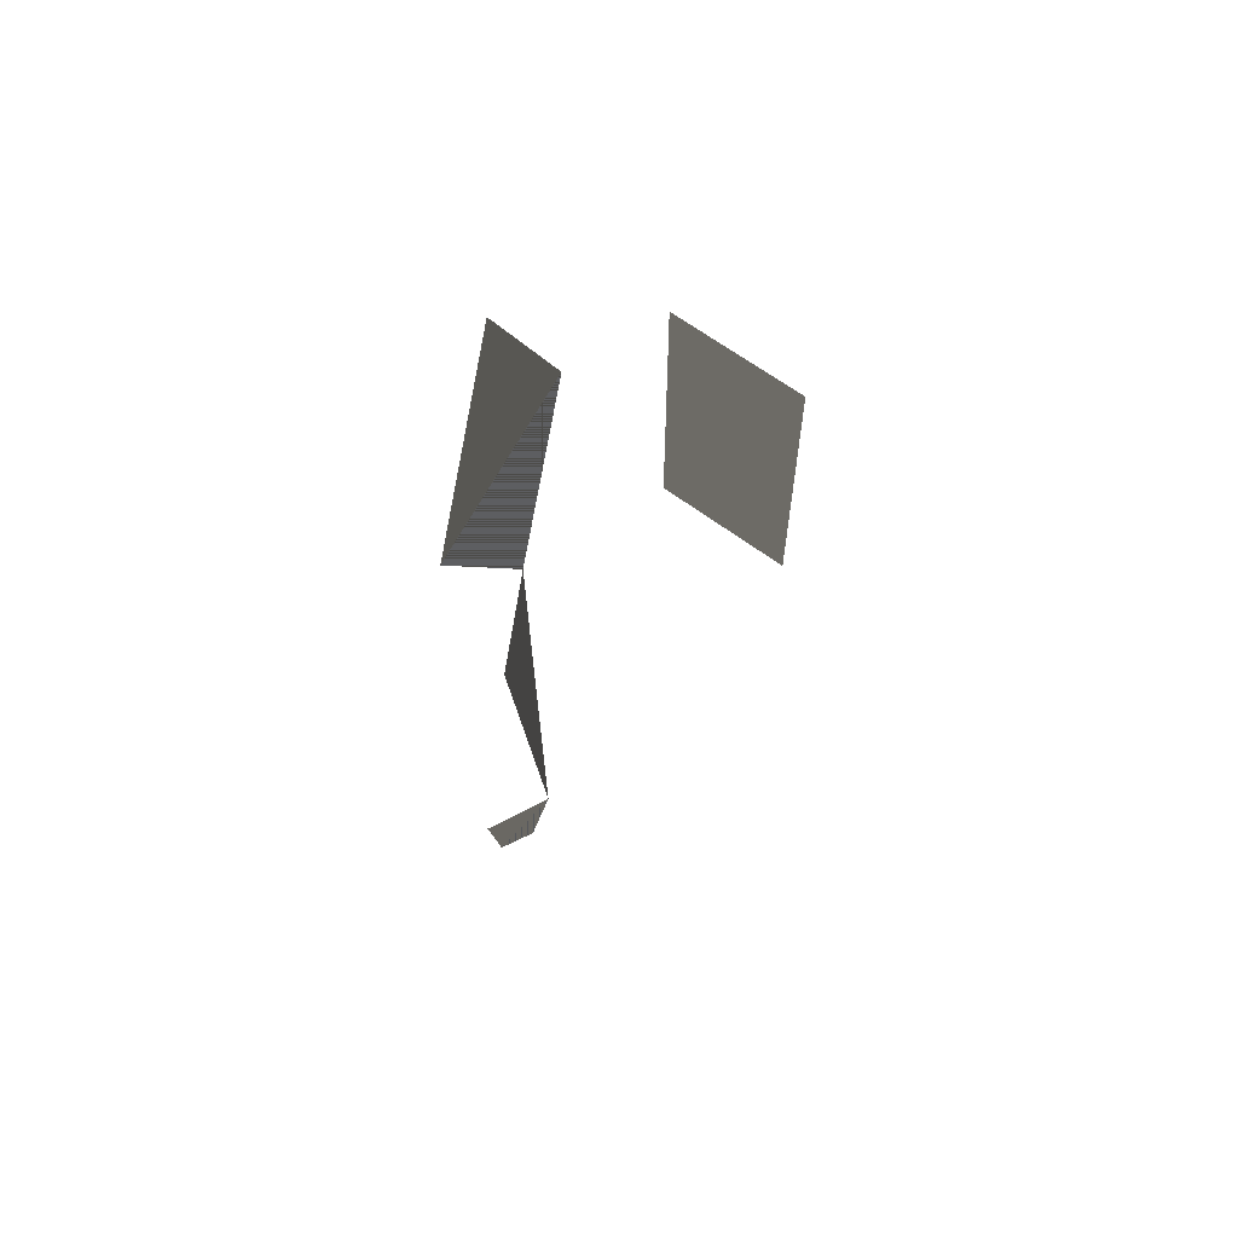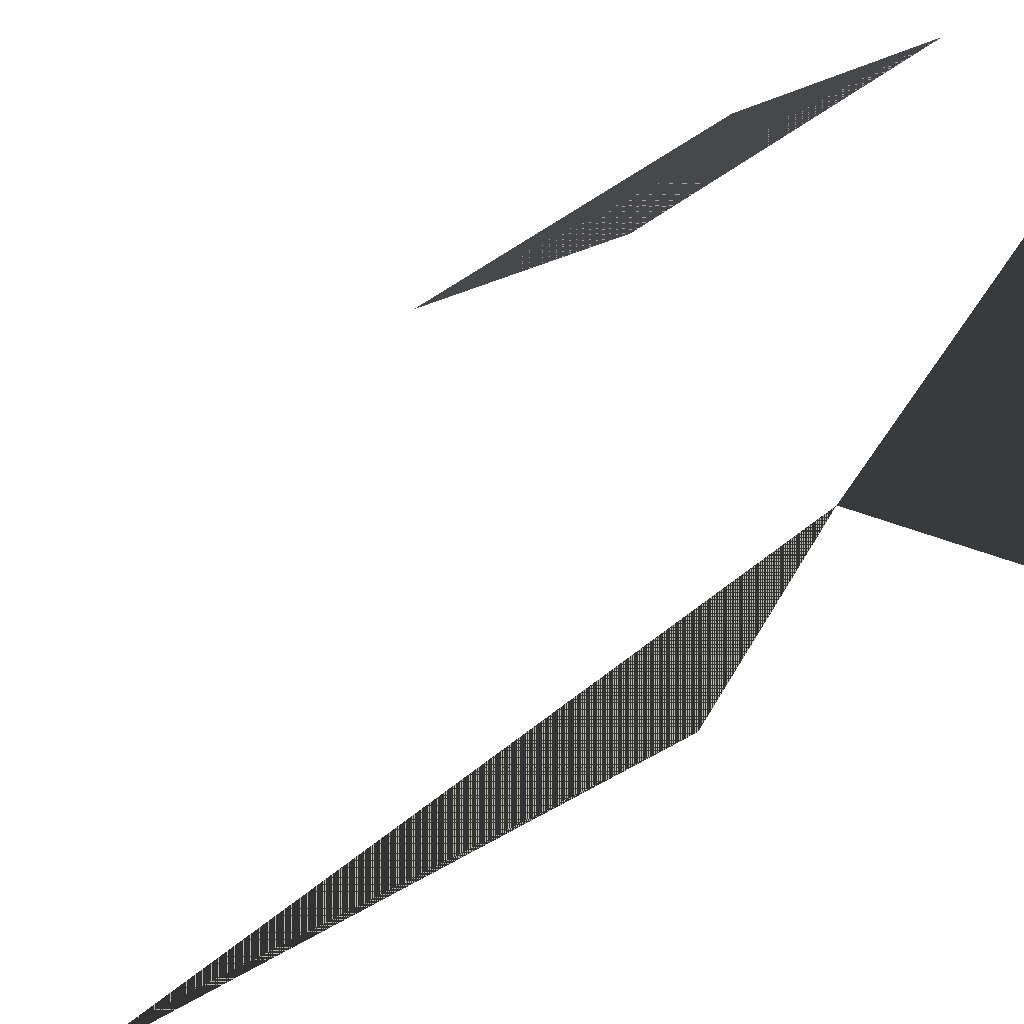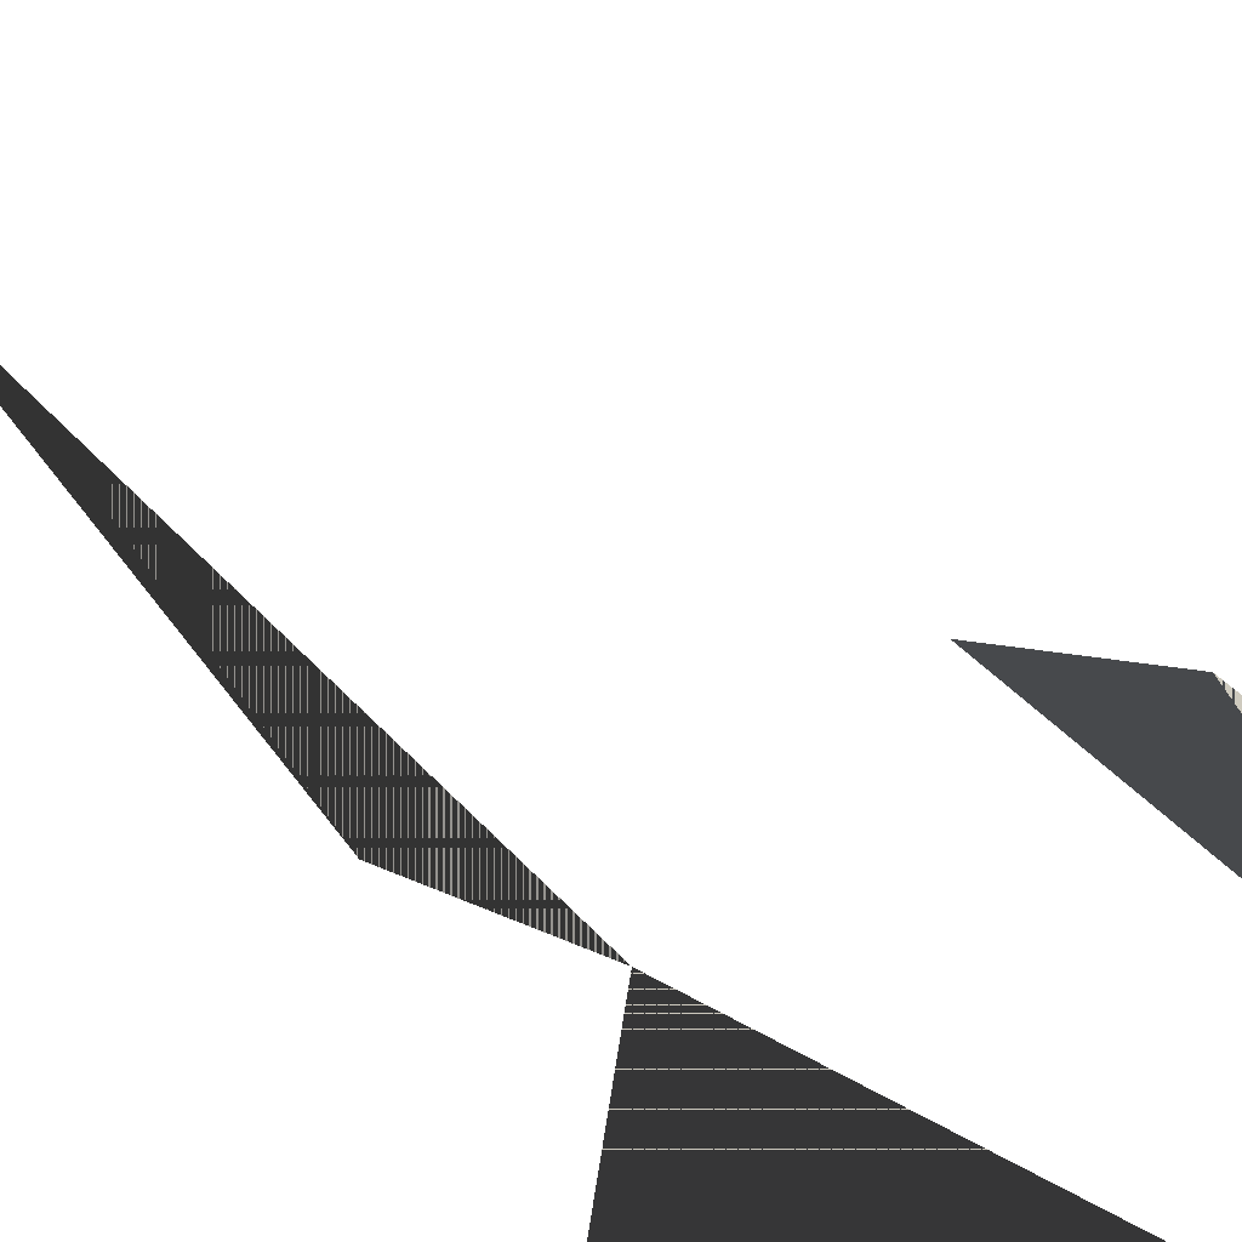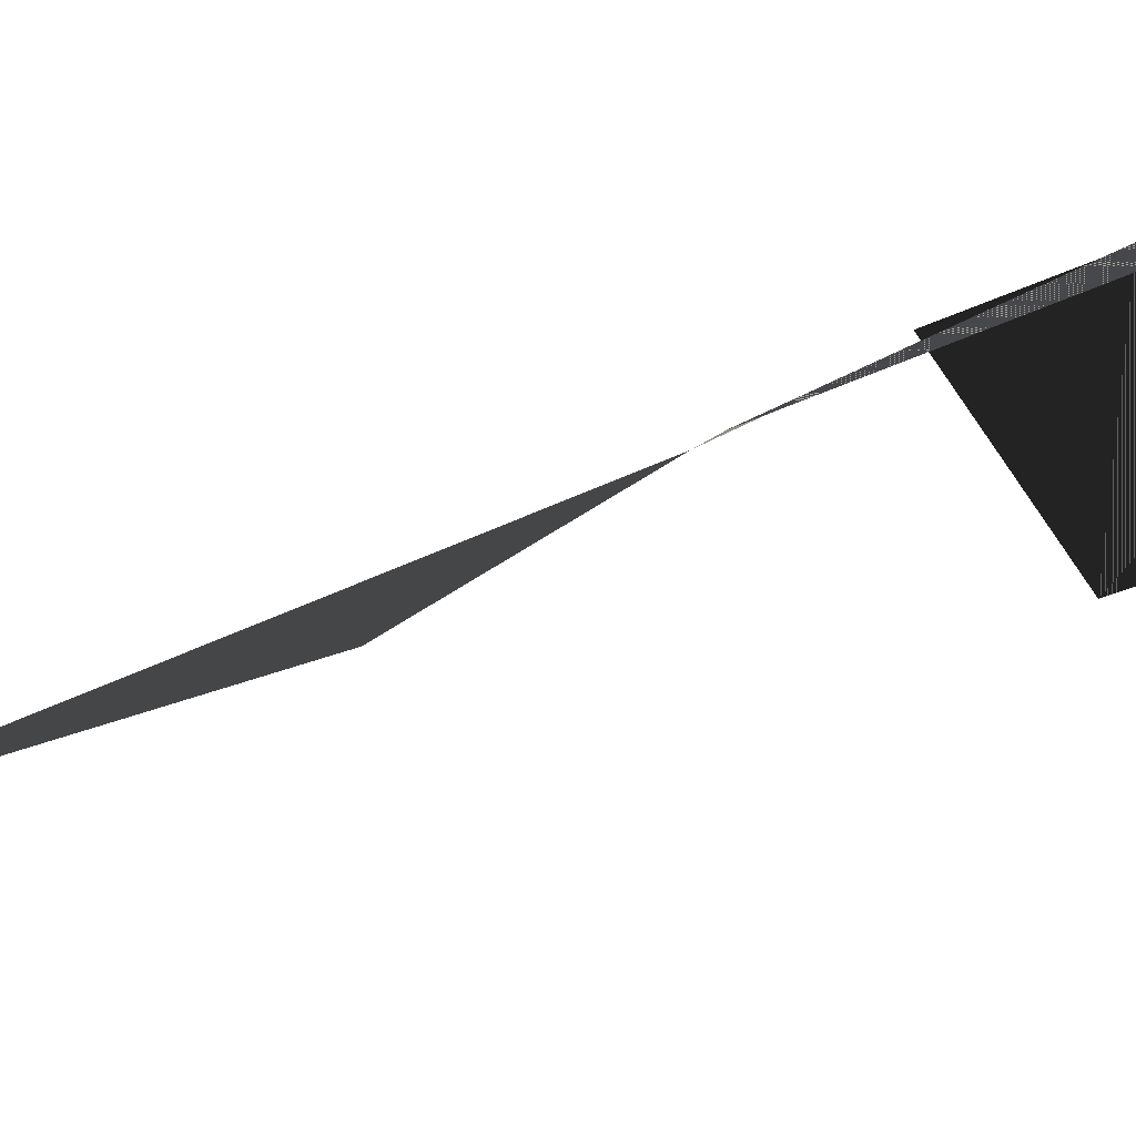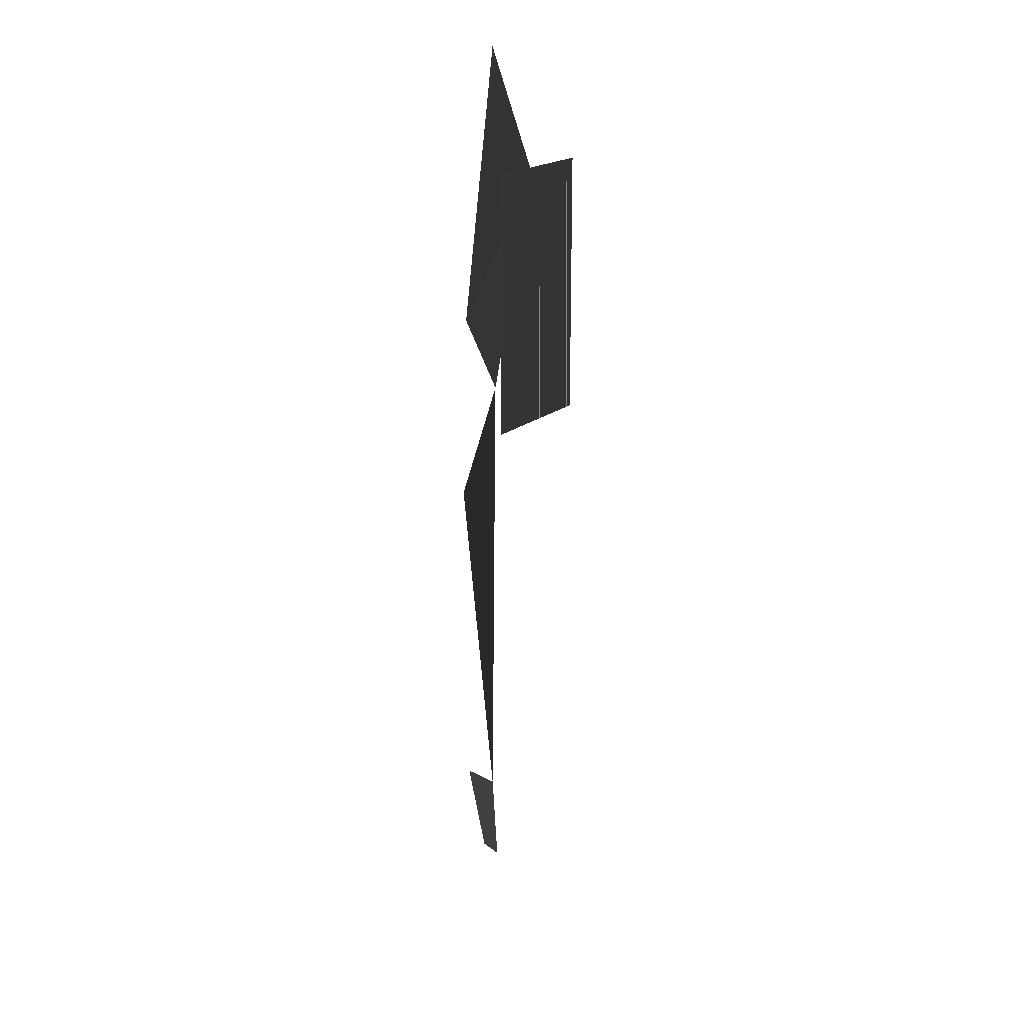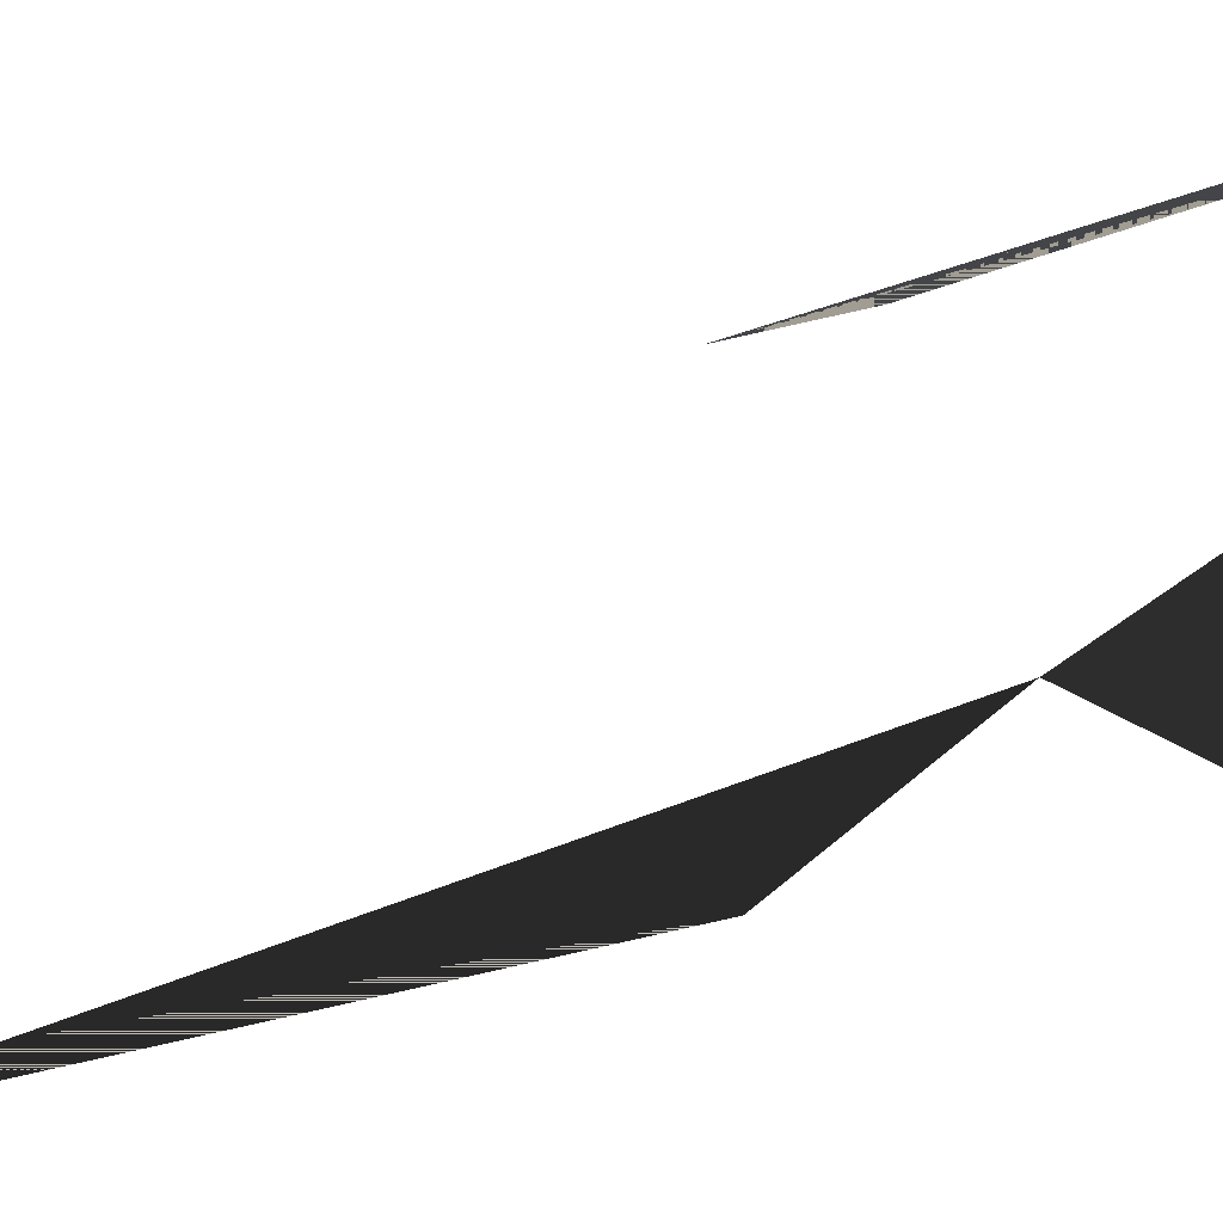
<metadata>
{"format":"obj","ext":"obj","renderer":"f3d","projection":"perspective","resolution":1024,"background":"white","views":[{"elev":62.3,"azim":7.6,"up":"+Z"},{"elev":27.5,"azim":-146.0,"up":"+Y"},{"elev":37.9,"azim":-35.3,"up":"+Y"},{"elev":-26.8,"azim":-50.7,"up":"+Y"},{"elev":19.8,"azim":94.5,"up":"+Z"},{"elev":30.2,"azim":-123.6,"up":"+Y"}]}
</metadata>
<code>
v 2.228 0.9261 8.33
v 0.6234 1.852 8.331
v 0.6217 1.852 12.11
v 2.226 0.9261 12.11
v -1.868 -0 9.023
v -0.5027 1.186 11.68
v -0.9834 0.5636 8.127
v -1.22 -0 6.219
v -0.9834 0.5636 8.127
v -0.8614 0.503 0.9713
v -1.635 0.2763 -0.7313
v -1.739 0 0.7034
v -0.8614 0.503 0.9713
v -1.166 0.5526 -0.6351
v -1.868 -0 9.023
v -1.141 0.521 13.53
v -0.5027 1.186 11.68
f 5 6 7
f 8 9 10
f 15 16 17
f 1 2 3
f 1 3 4
f 11 12 13
f 11 13 14
f 7 6 5
f 10 9 8
f 17 16 15
f 3 2 1
f 4 3 1
f 13 12 11
f 14 13 11

</code>
